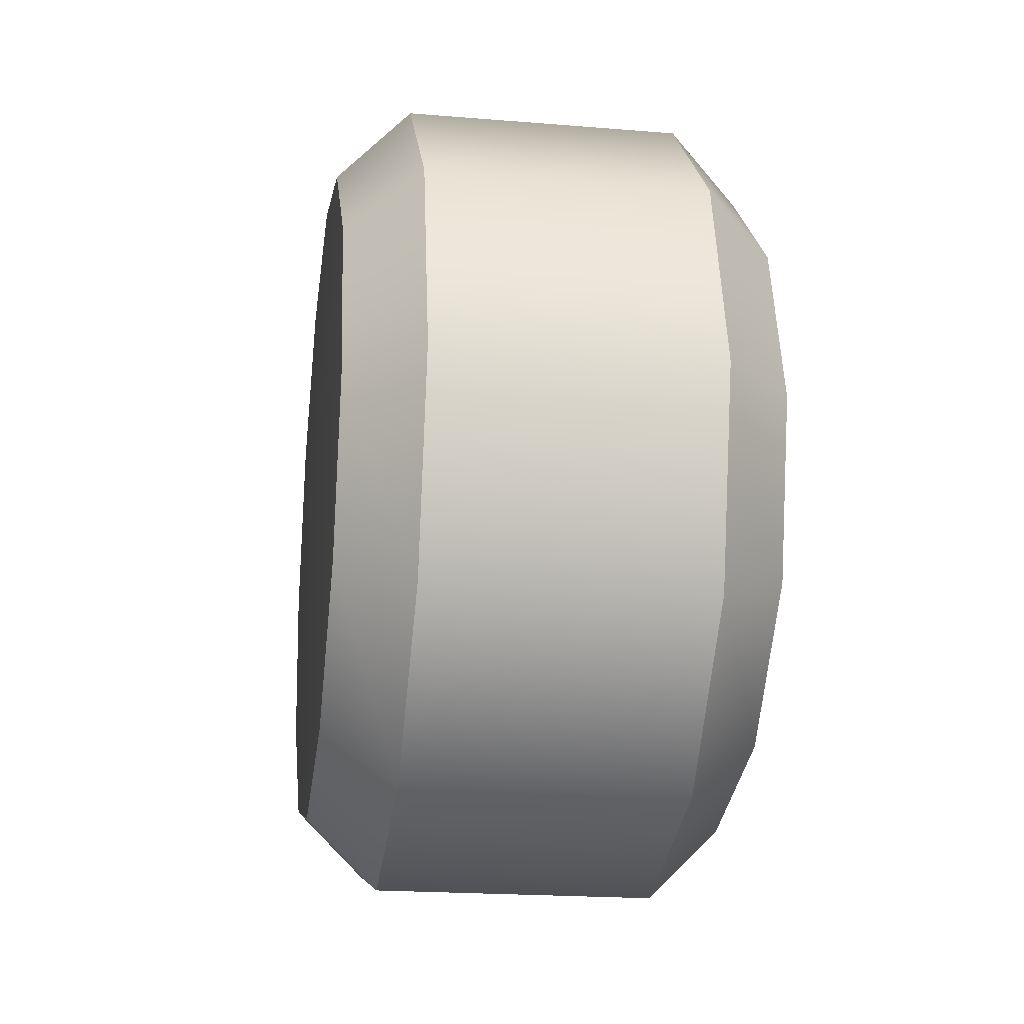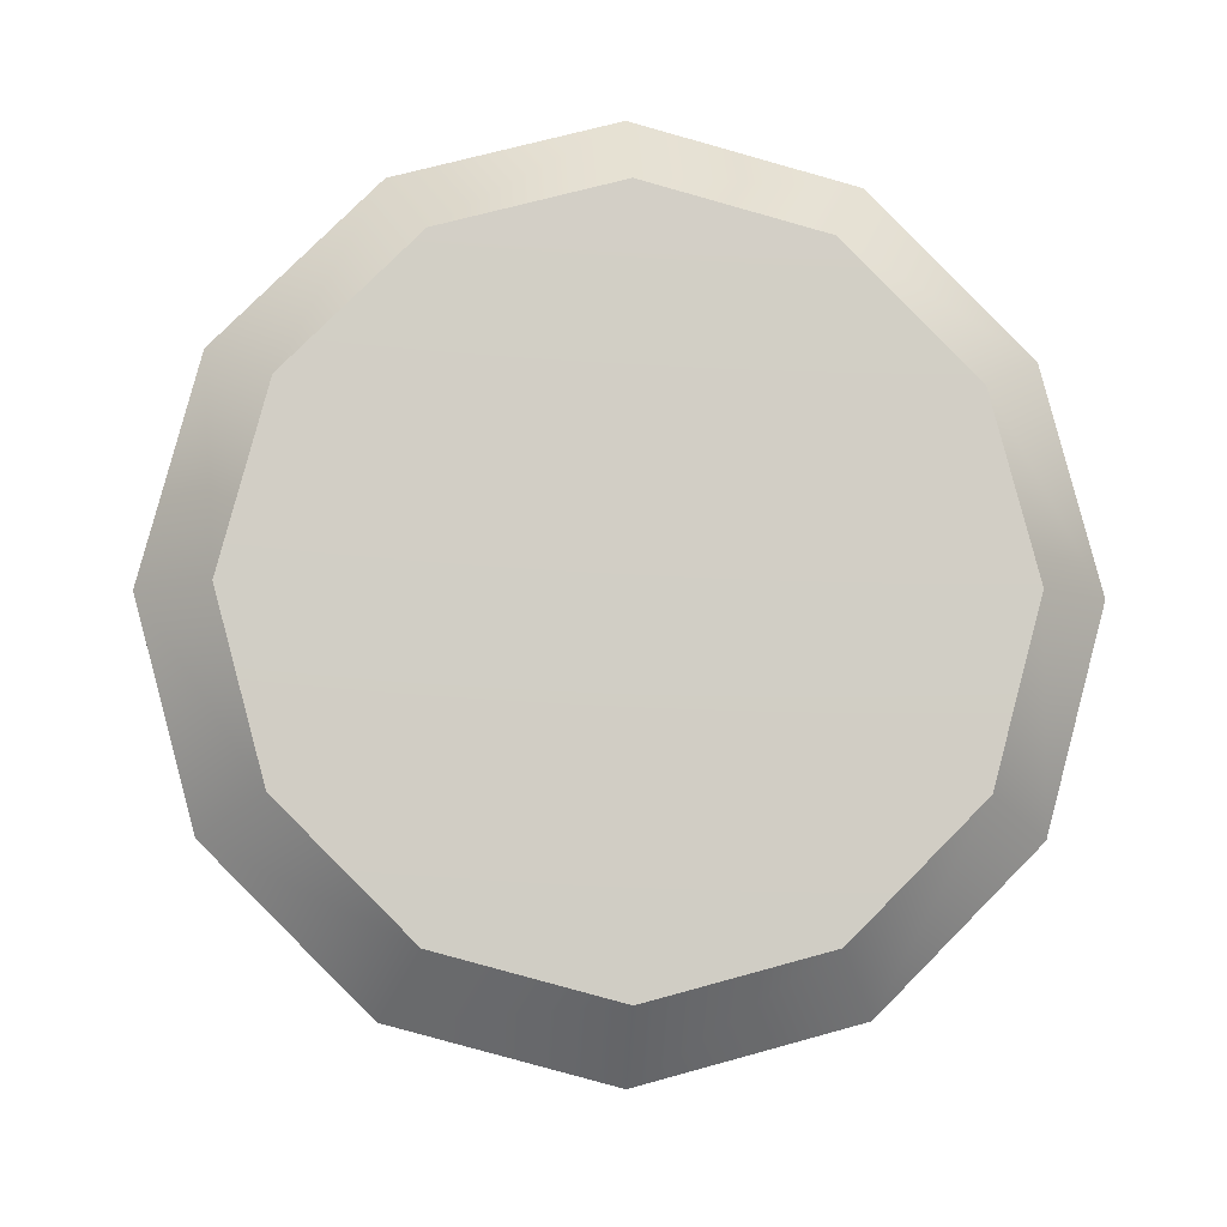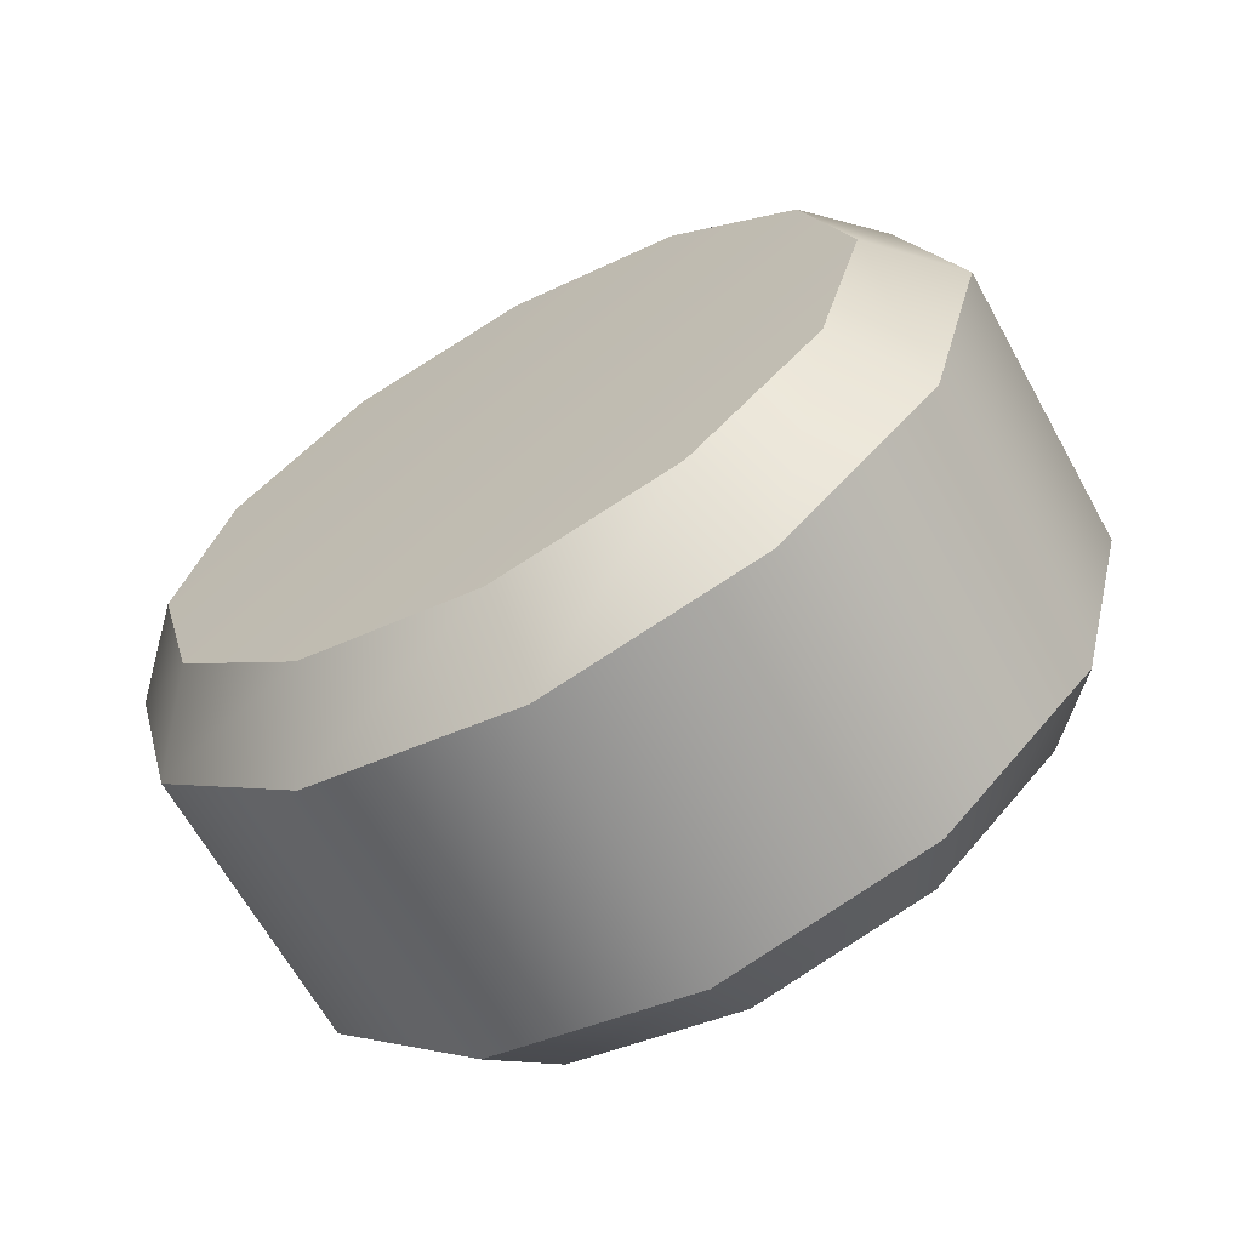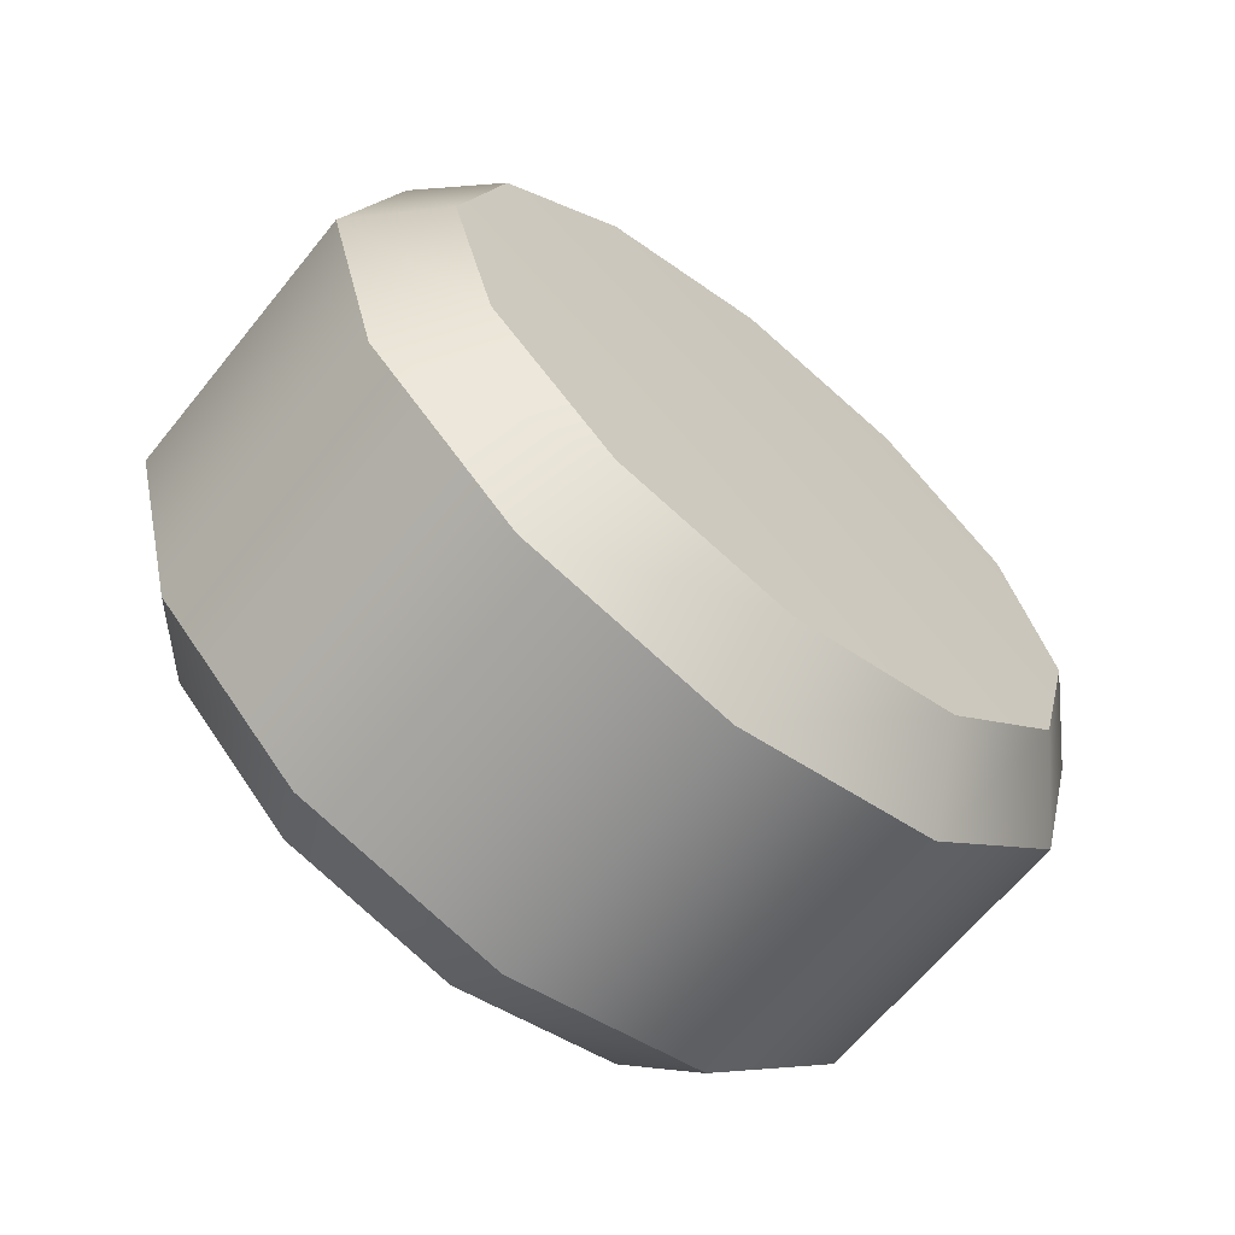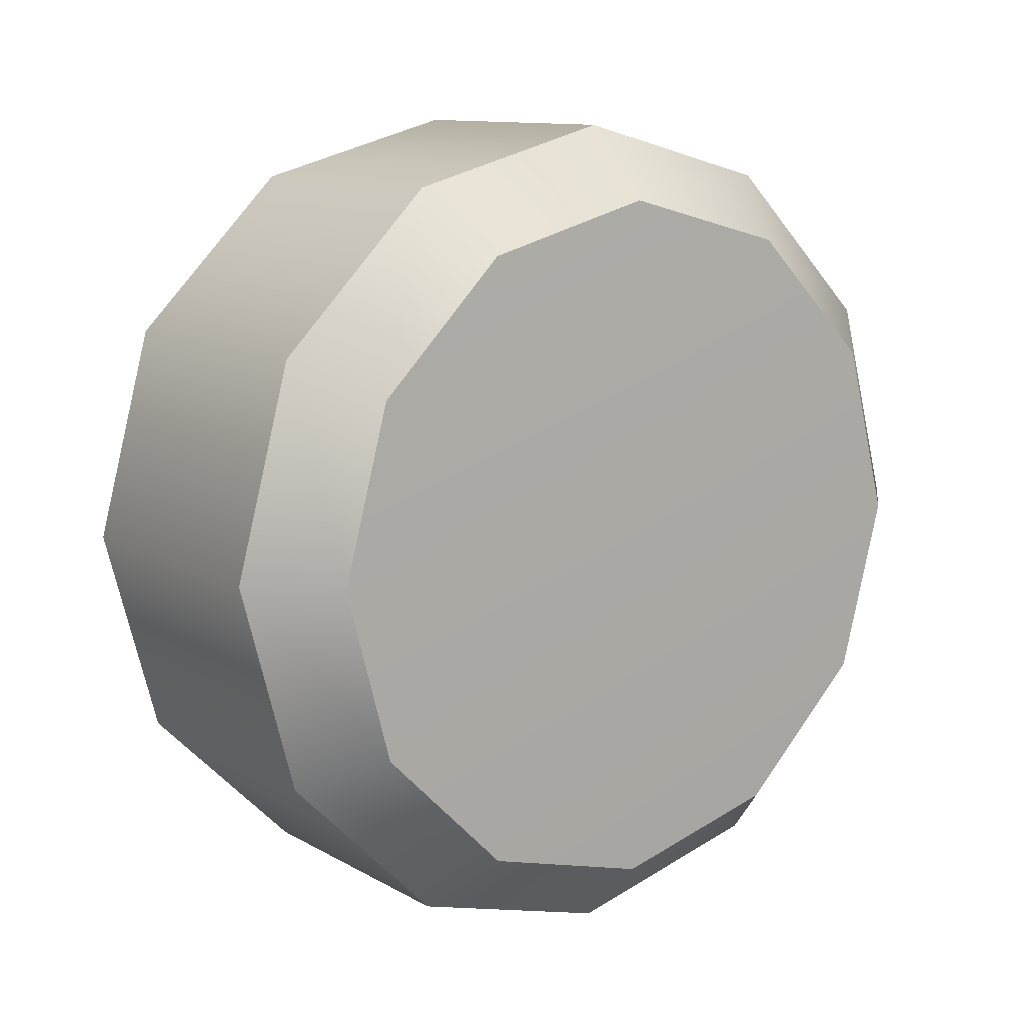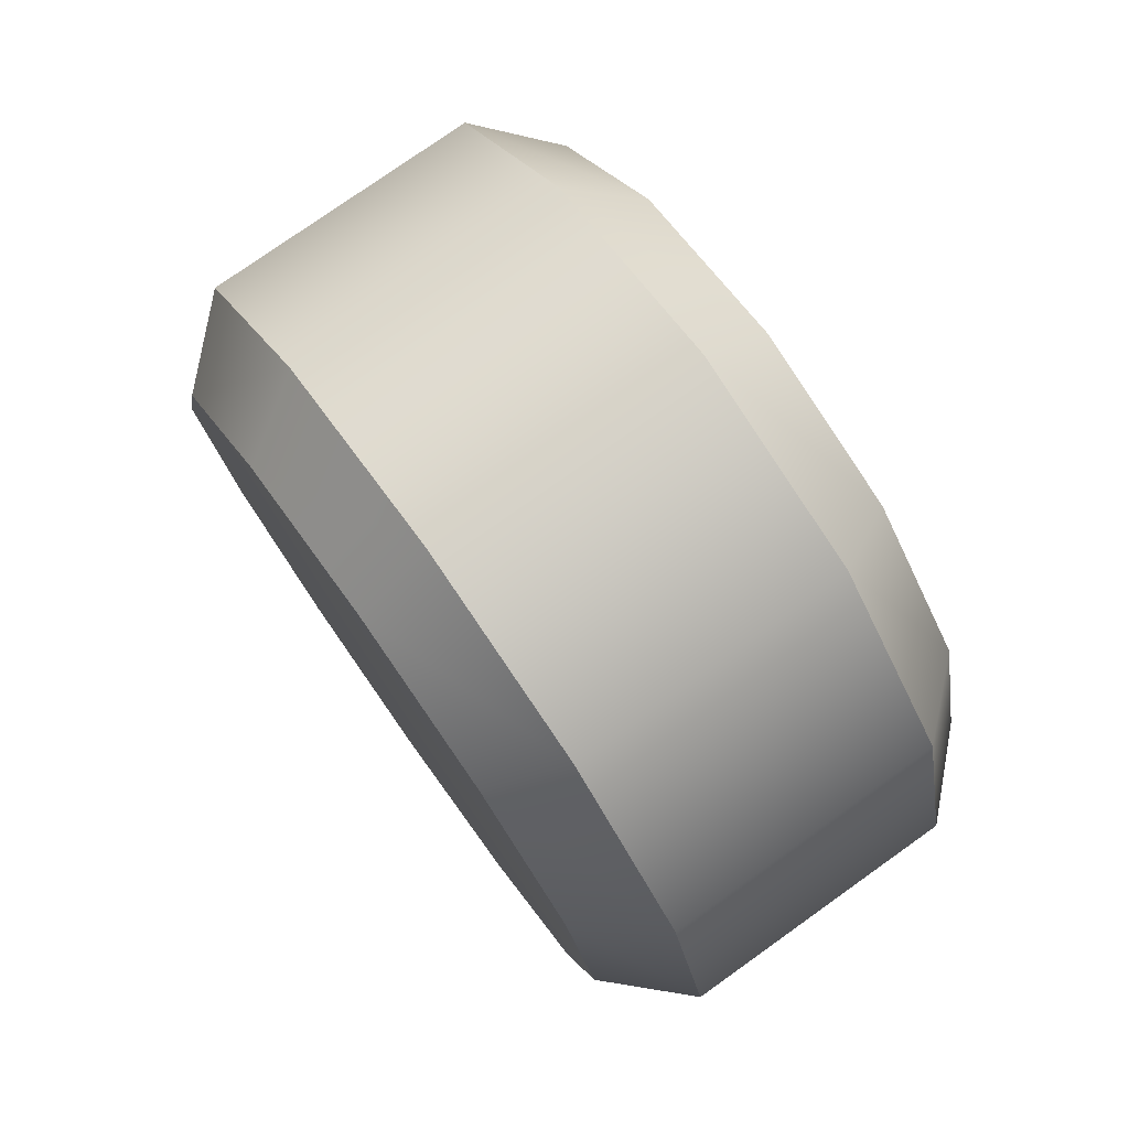
<metadata>
{"format":"obj","ext":"obj","renderer":"f3d","projection":"perspective","resolution":1024,"background":"white","views":[{"elev":-20.8,"azim":-8.4,"up":"+Y"},{"elev":-6.6,"azim":-94.4,"up":"+Y"},{"elev":-65.7,"azim":-60.9,"up":"+Z"},{"elev":-64.8,"azim":-129.0,"up":"+Y"},{"elev":11.2,"azim":-126.4,"up":"+Z"},{"elev":77.2,"azim":-35.4,"up":"+Y"}]}
</metadata>
<code>
o spacetruck_wheel_rear_left_Cylinder.2703
v 0.1272 0.009782 -0.2862
v 0.1425 0.009782 -0.3013
v 0.2168 0.009782 -0.2862
v 0.2015 0.009782 -0.3013
v 0.1272 -0.02653 -0.2765
v 0.1425 -0.03406 -0.2895
v 0.2168 -0.02653 -0.2765
v 0.2015 -0.03406 -0.2895
v 0.1272 -0.05312 -0.2499
v 0.1425 -0.06615 -0.2574
v 0.2168 -0.05312 -0.2499
v 0.2015 -0.06615 -0.2574
v 0.1272 -0.06285 -0.2136
v 0.1425 -0.0779 -0.2136
v 0.2168 -0.06285 -0.2136
v 0.2015 -0.0779 -0.2136
v 0.1272 -0.05312 -0.1773
v 0.1425 -0.06615 -0.1698
v 0.2168 -0.05312 -0.1773
v 0.2015 -0.06615 -0.1698
v 0.1272 -0.02653 -0.1507
v 0.1425 -0.03406 -0.1377
v 0.2168 -0.02653 -0.1507
v 0.2015 -0.03406 -0.1377
v 0.1272 0.009782 -0.141
v 0.1425 0.009782 -0.1259
v 0.2168 0.009782 -0.141
v 0.2015 0.009782 -0.1259
v 0.1272 0.0461 -0.1507
v 0.1425 0.05362 -0.1377
v 0.2168 0.0461 -0.1507
v 0.2015 0.05362 -0.1377
v 0.1272 0.07268 -0.1773
v 0.1425 0.08571 -0.1698
v 0.2168 0.07268 -0.1773
v 0.2015 0.08571 -0.1698
v 0.1272 0.08241 -0.2136
v 0.1425 0.09746 -0.2136
v 0.2168 0.08241 -0.2136
v 0.2015 0.09746 -0.2136
v 0.1272 0.07268 -0.2499
v 0.1425 0.08571 -0.2574
v 0.2168 0.07268 -0.2499
v 0.2015 0.08571 -0.2574
v 0.1272 0.0461 -0.2765
v 0.1425 0.05362 -0.2895
v 0.2168 0.0461 -0.2765
v 0.2015 0.05362 -0.2895
v 0.1258 0.009782 -0.2136
v 0.2174 -0.008279 -0.2449
v 0.2174 0.009782 -0.2497
v 0.2174 0.02784 -0.2449
v 0.2174 0.04106 -0.2317
v 0.2174 0.04591 -0.2136
v 0.2174 0.04106 -0.1955
v 0.2174 0.02784 -0.1823
v 0.2174 0.009782 -0.1775
v 0.2174 -0.008279 -0.1823
v 0.2174 -0.0215 -0.1955
v 0.2174 -0.02634 -0.2136
v 0.2174 -0.0215 -0.2317
v 0.2087 0.009782 -0.2405
v 0.2087 -0.003675 -0.2369
v 0.2087 -0.01353 -0.2271
v 0.2087 0.02324 -0.2369
v 0.2087 0.03309 -0.2271
v 0.2087 0.0367 -0.2136
v 0.2087 0.03309 -0.2001
v 0.2087 0.02324 -0.1903
v 0.2087 0.009782 -0.1867
v 0.2087 -0.003676 -0.1903
v 0.2087 -0.01353 -0.2001
v 0.2087 -0.01713 -0.2136
v 0.2158 0.009782 -0.2136
f 46 48 4 2
f 10 12 16 14
f 14 16 20 18
f 18 20 24 22
f 22 24 28 26
f 26 28 32 30
f 30 32 36 34
f 34 36 40 38
f 38 40 44 42
f 42 44 48 46
f 6 8 12 10
f 53 54 67 66
f 2 4 8 6
f 2 6 5 1
f 8 4 3 7
f 6 10 9 5
f 12 8 7 11
f 10 14 13 9
f 16 12 11 15
f 14 18 17 13
f 20 16 15 19
f 18 22 21 17
f 24 20 19 23
f 22 26 25 21
f 28 24 23 27
f 26 30 29 25
f 32 28 27 31
f 30 34 33 29
f 36 32 31 35
f 34 38 37 33
f 40 36 35 39
f 38 42 41 37
f 44 40 39 43
f 42 46 45 41
f 48 44 43 47
f 46 2 1 45
f 4 48 47 3
f 1 5 49
f 5 9 49
f 9 13 49
f 13 17 49
f 17 21 49
f 21 25 49
f 25 29 49
f 29 33 49
f 33 37 49
f 37 41 49
f 41 45 49
f 45 1 49
f 7 3 51 50
f 3 47 52 51
f 47 43 53 52
f 43 39 54 53
f 39 35 55 54
f 35 31 56 55
f 31 27 57 56
f 27 23 58 57
f 23 19 59 58
f 19 15 60 59
f 15 11 61 60
f 11 7 50 61
f 60 61 64 73
f 61 50 63 64
f 57 58 71 70
f 54 55 68 67
f 51 52 65 62
f 58 59 72 71
f 55 56 69 68
f 52 53 66 65
f 59 60 73 72
f 50 51 62 63
f 56 57 70 69
f 63 74 64
f 66 74 65
f 67 74 66
f 68 74 67
f 69 74 68
f 70 74 69
f 71 74 70
f 72 74 71
f 73 74 72
f 64 74 73
f 65 74 62
f 62 74 63

</code>
